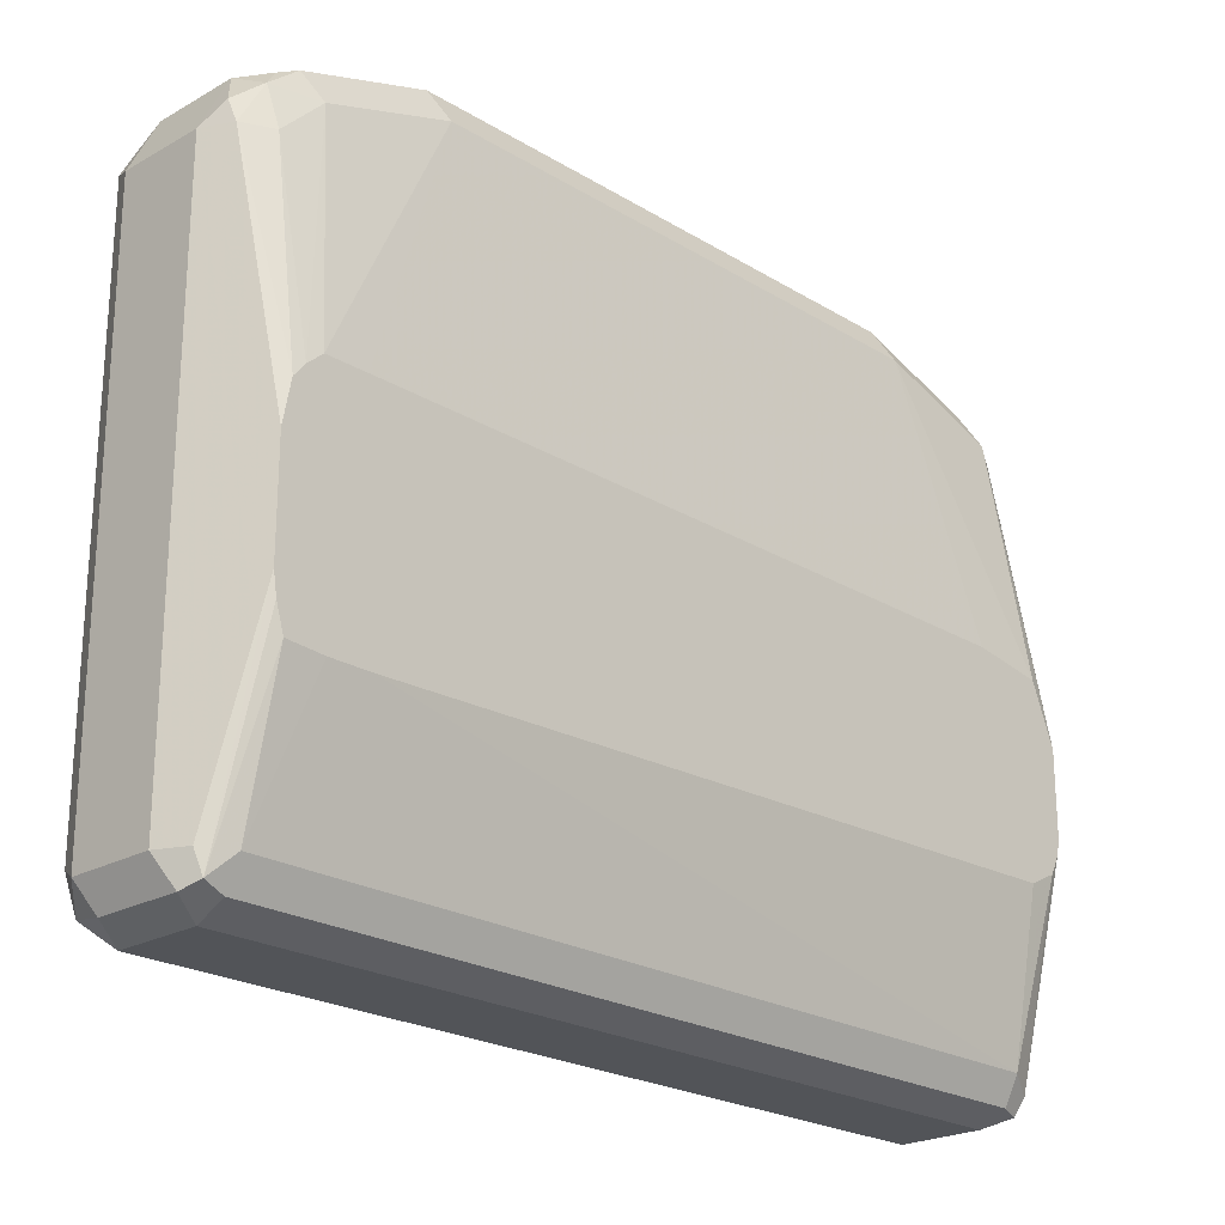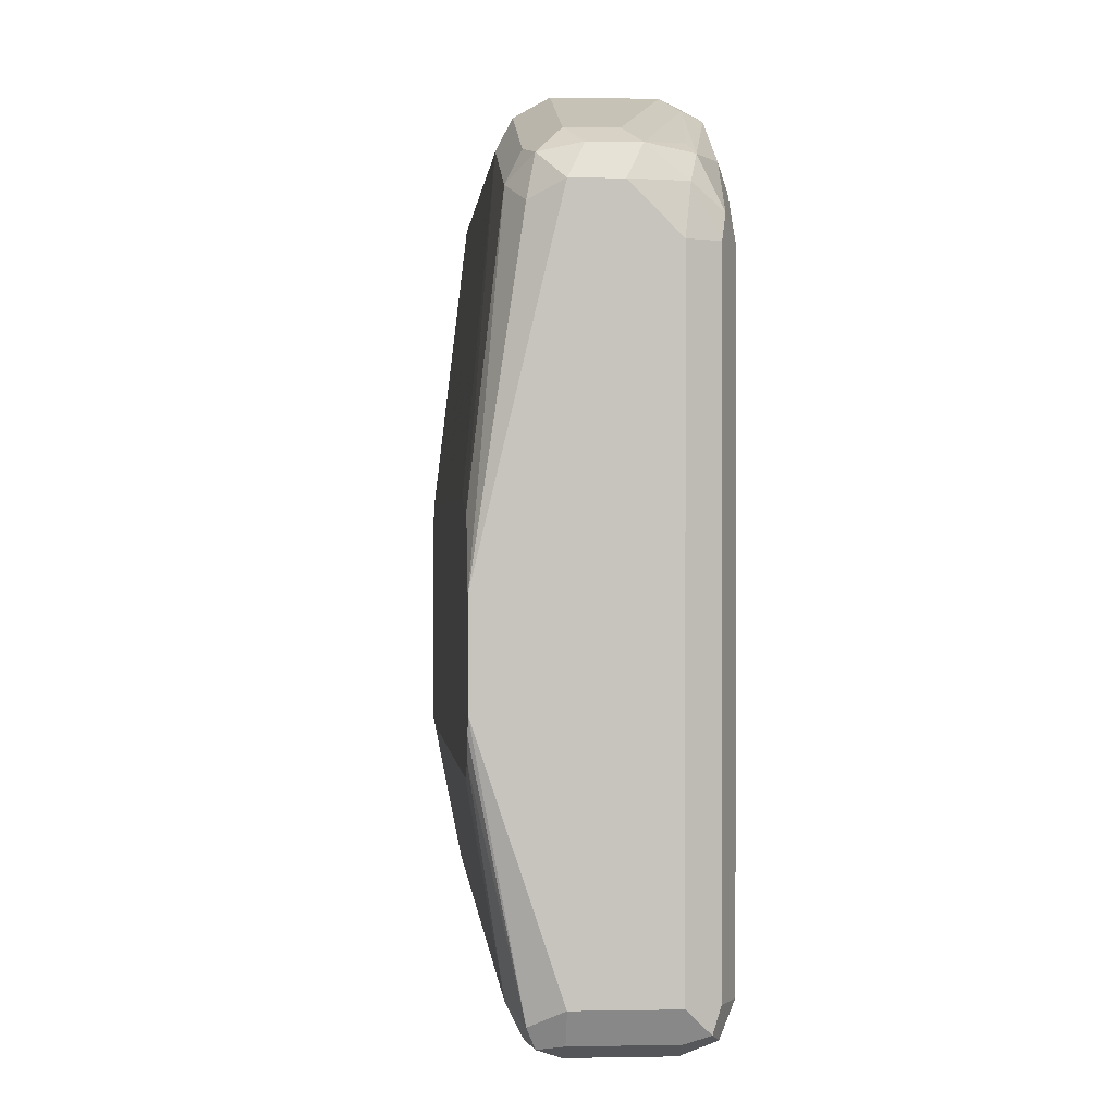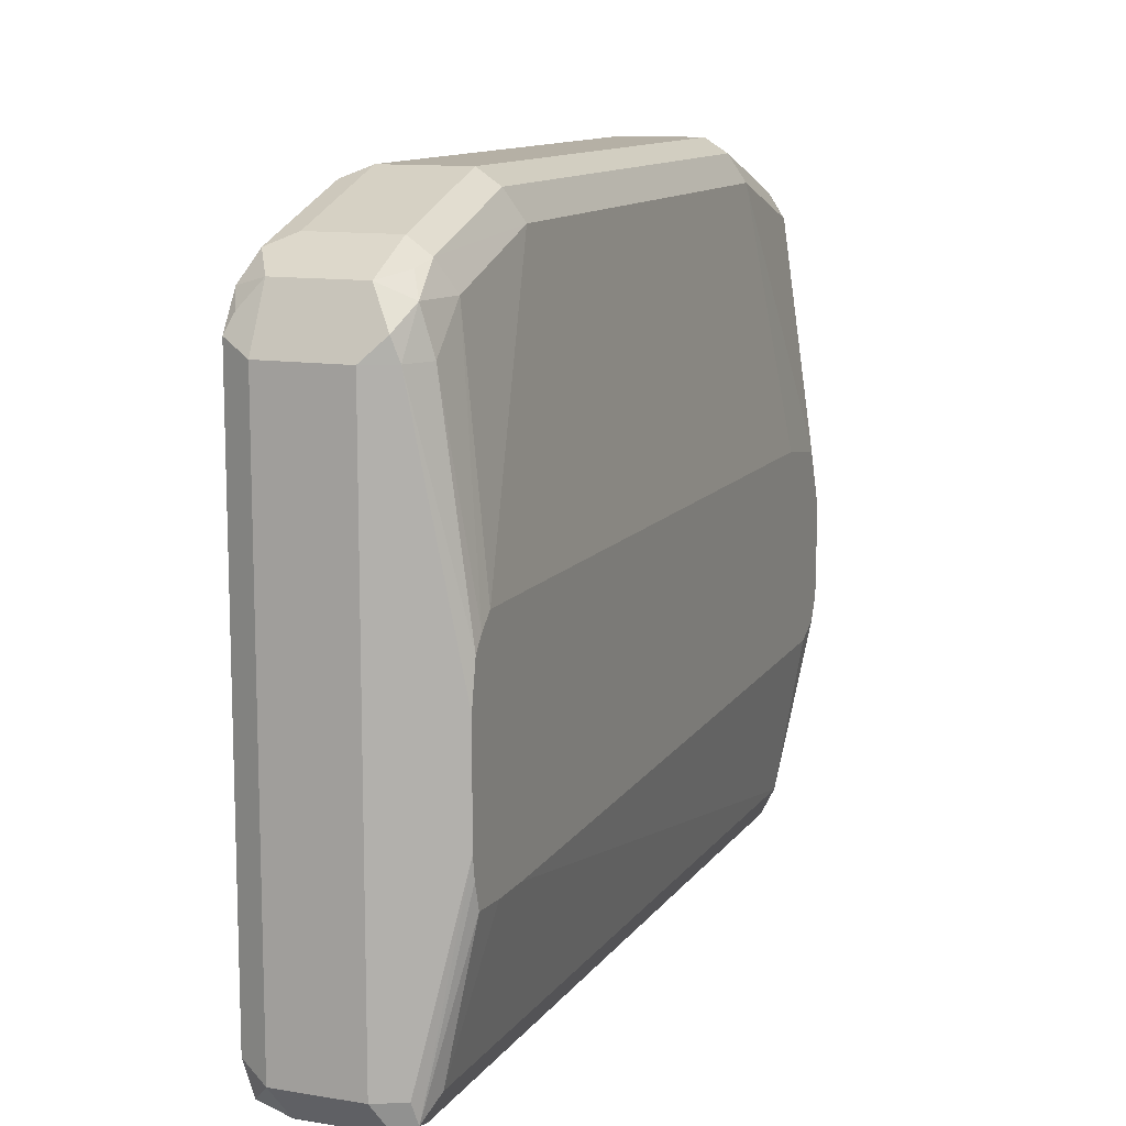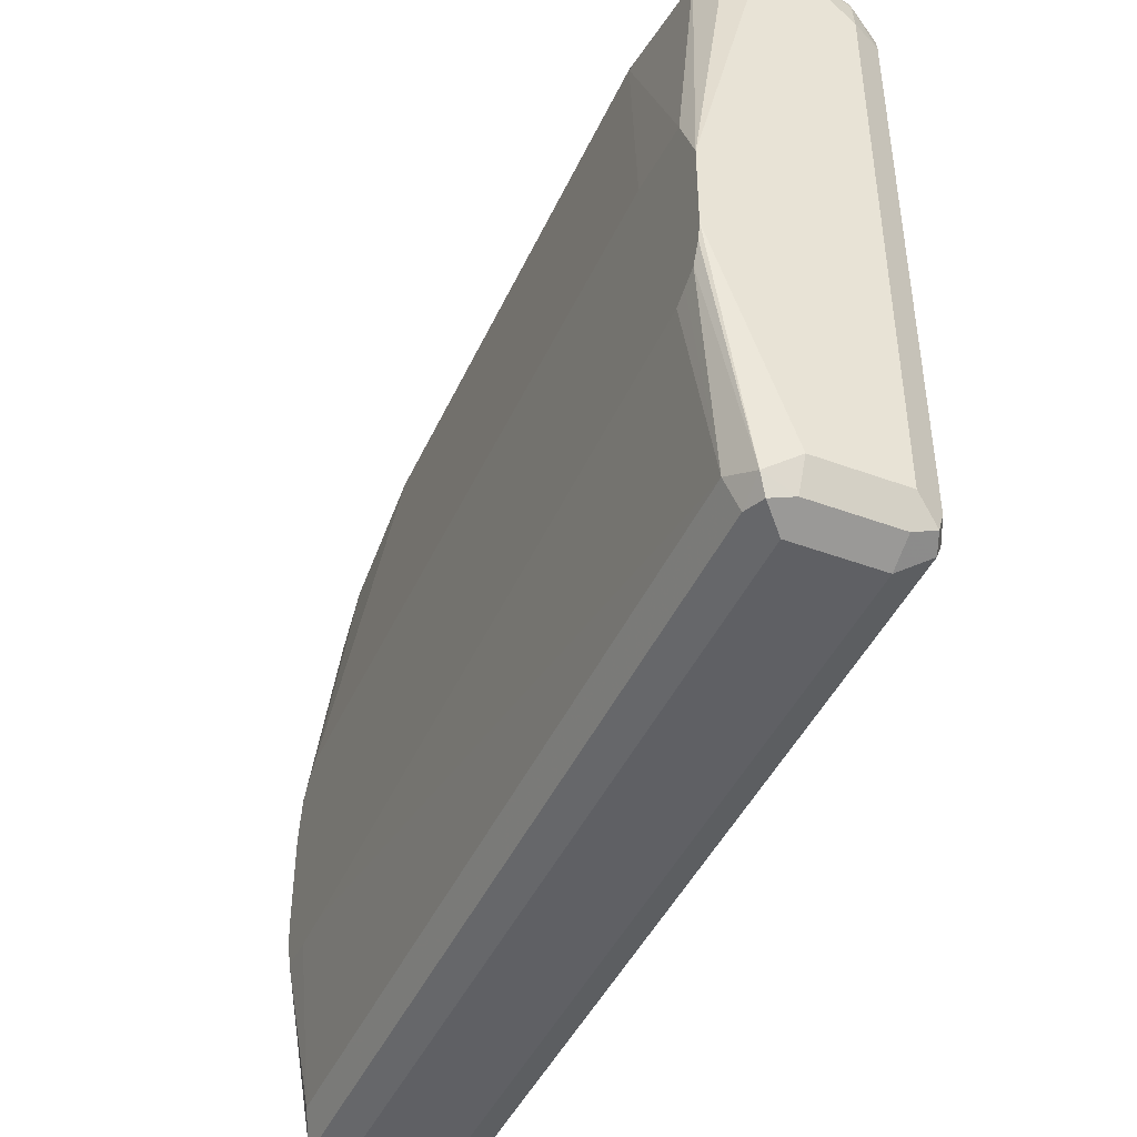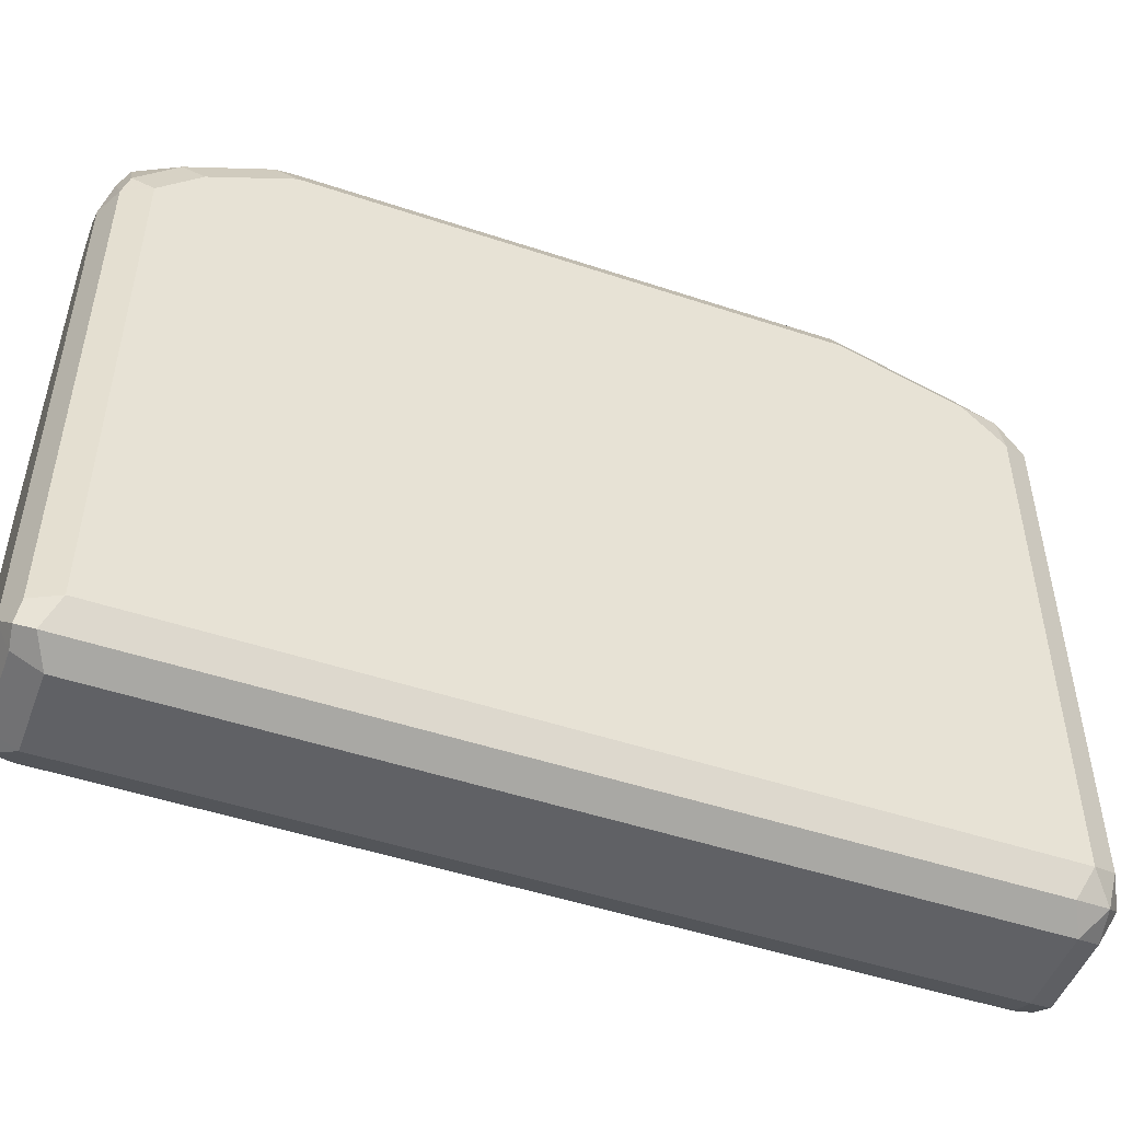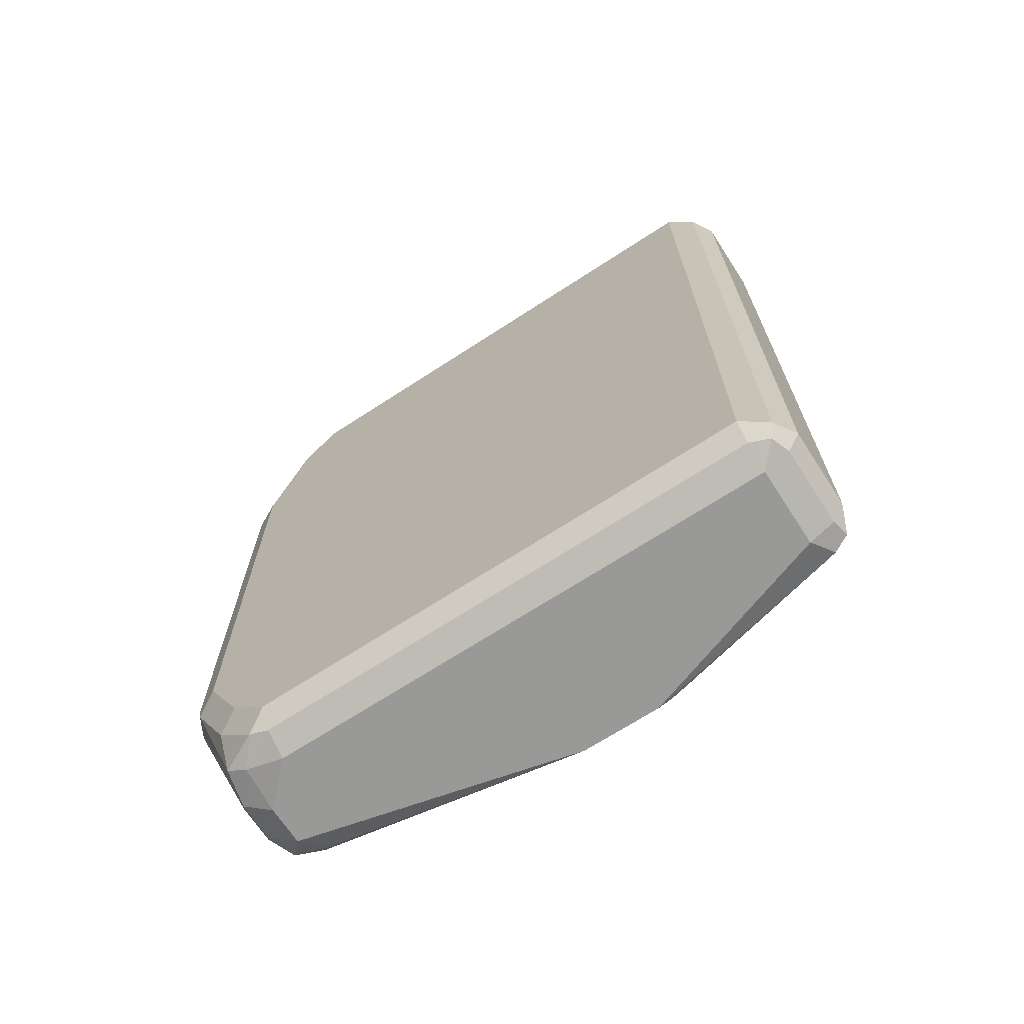
<metadata>
{"format":"obj","ext":"obj","renderer":"f3d","projection":"perspective","resolution":1024,"background":"white","views":[{"elev":-22.8,"azim":43.9,"up":"+Y"},{"elev":0.7,"azim":175.7,"up":"+Y"},{"elev":11.7,"azim":21.5,"up":"+Y"},{"elev":-44.1,"azim":156.6,"up":"+Y"},{"elev":-49.4,"azim":-110.2,"up":"+Y"},{"elev":-68.8,"azim":-56.9,"up":"+Z"}]}
</metadata>
<code>
v -0.03059 -0.2294 0.26
v -0.02039 -0.2345 0.2651
v -0.03059 -0.2447 0.2141
v -0.06117 -0.2294 0.26
v -0.03059 -0.2294 0.4588
v -0.0153 -0.2447 0.26
v -0.02039 -0.2498 0.2192
v -0.02039 -0.2345 0.4639
v -0.02294 -0.2524 0.2065
v -0.03569 -0.2498 0.2039
v -0.04588 -0.2447 0.2141
v -0.06627 -0.2345 0.2498
v -0.07137 -0.2345 0.26
v -0.06117 -0.2294 0.4588
v -0.03059 -0.2447 0.5047
v -0.005066 -0.3416 0.2345
v -0.005066 -0.3454 0.2078
v -0.0153 -0.26 0.2141
v -0.0153 -0.2447 0.4588
v -0.02039 -0.2498 0.5098
v -0.02039 -0.2651 0.2039
v -0.03059 -0.26 0.1988
v -0.05098 -0.2498 0.2039
v -0.07264 -0.2371 0.2524
v -0.06308 -0.2485 0.2141
v -0.06499 -0.2524 0.2065
v -0.07647 -0.2447 0.26
v -0.07137 -0.2345 0.4588
v -0.06881 -0.2332 0.4664
v -0.06117 -0.2447 0.5047
v -0.03059 -0.2549 0.5251
v -0.005066 -0.3416 0.4945
v -0.005066 -0.367 0.1988
v -0.0153 -0.26 0.5047
v -0.005066 -0.3416 0.5098
v -0.02294 -0.2524 0.5161
v -0.01912 -0.26 0.5219
v -0.04588 -0.26 0.1988
v -0.06308 -0.26 0.2027
v -0.07264 -0.2524 0.2218
v -0.07264 -0.2677 0.2065
v -0.07647 -0.26 0.2294
v -0.07647 -0.2447 0.4588
v -0.07137 -0.2498 0.5047
v -0.06881 -0.2485 0.5123
v -0.06117 -0.2549 0.5251
v -0.03059 -0.2753 0.5353
v -0.02294 -0.2677 0.5314
v -0.005066 -0.3976 0.1988
v -0.0153 -0.2753 0.52
v -0.005066 -0.3467 0.5155
v -0.02039 -0.2753 0.5302
v -0.06117 -0.2753 0.1988
v -0.07137 -0.2753 0.2039
v -0.07647 -0.2753 0.2141
v -0.07647 -0.26 0.5047
v -0.07264 -0.2581 0.52
v -0.06881 -0.2638 0.5276
v -0.07137 -0.2702 0.5302
v -0.06117 -0.2753 0.5353
v -0.03059 -0.4741 0.5353
v -0.005066 -0.4033 0.2001
v -0.02039 -0.4792 0.2039
v -0.03059 -0.4741 0.1988
v -0.005066 -0.3518 0.5196
v -0.0102 -0.3518 0.5251
v -0.005066 -0.367 0.5225
v -0.06117 -0.4741 0.1988
v -0.07137 -0.4741 0.2039
v -0.07647 -0.4741 0.2141
v -0.07647 -0.2753 0.52
v -0.07137 -0.469 0.5302
v -0.06117 -0.4741 0.5353
v -0.0255 -0.4843 0.5302
v -0.02039 -0.4741 0.5302
v -0.005066 -0.4101 0.2035
v -0.0153 -0.4741 0.2141
v -0.02039 -0.4843 0.2141
v -0.02294 -0.4855 0.2065
v -0.03059 -0.4843 0.2039
v -0.0102 -0.4129 0.5251
v -0.005066 -0.4052 0.5225
v -0.06117 -0.4843 0.2039
v -0.06881 -0.4817 0.2027
v -0.07137 -0.4843 0.209
v -0.07647 -0.4741 0.52
v -0.06881 -0.4817 0.5276
v -0.05607 -0.4843 0.5302
v -0.03059 -0.4894 0.52
v -0.01912 -0.4817 0.5276
v -0.005066 -0.4129 0.209
v -0.005066 -0.4154 0.2141
v -0.005066 -0.4231 0.4894
v -0.0153 -0.4741 0.52
v -0.03059 -0.4894 0.2141
v -0.02039 -0.4843 0.52
v -0.005066 -0.4129 0.5213
v -0.06117 -0.4894 0.2141
v -0.07137 -0.4843 0.5149
v -0.06117 -0.4894 0.52
v -0.005066 -0.4222 0.5185
v -0.005066 -0.4231 0.5047
f 50 65 51
f 50 52 65
f 52 66 67
f 52 67 65
f 49 63 64
f 53 68 69
f 53 69 54
f 54 69 70
f 54 70 55
f 56 71 57
f 59 73 60
f 57 59 58
f 59 71 86
f 59 86 72
f 59 72 73
f 61 74 75
f 61 73 88
f 61 88 74
f 49 62 63
f 62 76 63
f 63 77 78
f 57 71 59
f 47 52 48
f 40 41 55
f 47 81 66
f 31 37 36
f 63 78 79
f 34 37 50
f 34 50 51
f 34 51 35
f 37 48 52
f 37 52 50
f 38 53 39
f 39 54 41
f 39 53 54
f 47 66 52
f 40 55 42
f 44 56 57
f 44 57 45
f 45 57 46
f 46 57 58
f 46 58 59
f 46 59 60
f 47 60 73
f 47 73 61
f 47 61 75
f 47 75 81
f 41 54 55
f 63 79 80
f 80 95 98
f 63 76 77
f 78 95 79
f 78 96 89
f 78 89 95
f 79 95 80
f 80 98 83
f 82 90 97
f 83 98 85
f 83 85 84
f 85 98 100
f 85 100 99
f 86 99 87
f 87 99 100
f 87 100 88
f 89 96 90
f 89 100 98
f 89 98 95
f 90 96 94
f 90 94 101
f 90 101 97
f 94 102 101
f 31 48 37
f 77 96 78
f 77 94 96
f 77 102 94
f 77 93 102
f 64 80 83
f 64 83 68
f 66 81 82
f 66 82 67
f 68 83 84
f 68 84 69
f 69 85 70
f 69 84 85
f 70 85 99
f 70 99 86
f 63 80 64
f 72 86 87
f 73 87 88
f 74 88 100
f 74 100 89
f 74 89 90
f 74 90 75
f 75 90 82
f 75 82 81
f 76 91 77
f 77 91 92
f 77 92 93
f 72 87 73
f 31 47 48
f 22 64 68
f 31 46 60
f 6 32 16
f 7 18 9
f 8 15 20
f 8 20 19
f 9 18 21
f 9 21 22
f 9 22 10
f 10 22 38
f 10 38 23
f 11 23 12
f 12 24 13
f 12 23 25
f 12 25 26
f 12 26 24
f 13 24 27
f 13 27 43
f 13 43 28
f 14 28 29
f 14 29 30
f 15 30 46
f 15 46 31
f 6 19 32
f 6 17 18
f 6 16 17
f 5 15 8
f 1 2 3
f 1 3 11
f 1 11 4
f 1 4 14
f 1 14 5
f 1 5 8
f 31 60 47
f 2 6 18
f 2 18 7
f 2 7 3
f 15 31 20
f 2 8 19
f 3 9 10
f 3 10 23
f 3 23 11
f 3 7 9
f 4 11 12
f 4 12 13
f 4 13 28
f 4 28 14
f 5 14 30
f 5 30 15
f 2 19 6
f 16 32 35
f 1 8 2
f 16 51 65
f 22 53 38
f 23 38 39
f 23 39 26
f 23 26 25
f 24 26 40
f 24 40 42
f 24 42 27
f 26 39 41
f 26 41 40
f 27 42 55
f 27 55 70
f 27 70 86
f 27 86 71
f 27 71 56
f 27 56 43
f 28 43 56
f 28 56 44
f 28 45 29
f 29 45 30
f 30 45 46
f 16 35 51
f 22 68 53
f 22 49 64
f 28 44 45
f 16 82 97
f 16 67 82
f 16 65 67
f 16 97 101
f 16 101 102
f 16 102 93
f 16 93 92
f 16 91 76
f 16 76 62
f 16 62 49
f 16 49 33
f 16 92 91
f 17 33 18
f 21 33 22
f 16 33 17
f 20 36 37
f 20 31 36
f 20 37 34
f 19 34 35
f 19 20 34
f 18 33 21
f 19 35 32
f 22 33 49

</code>
